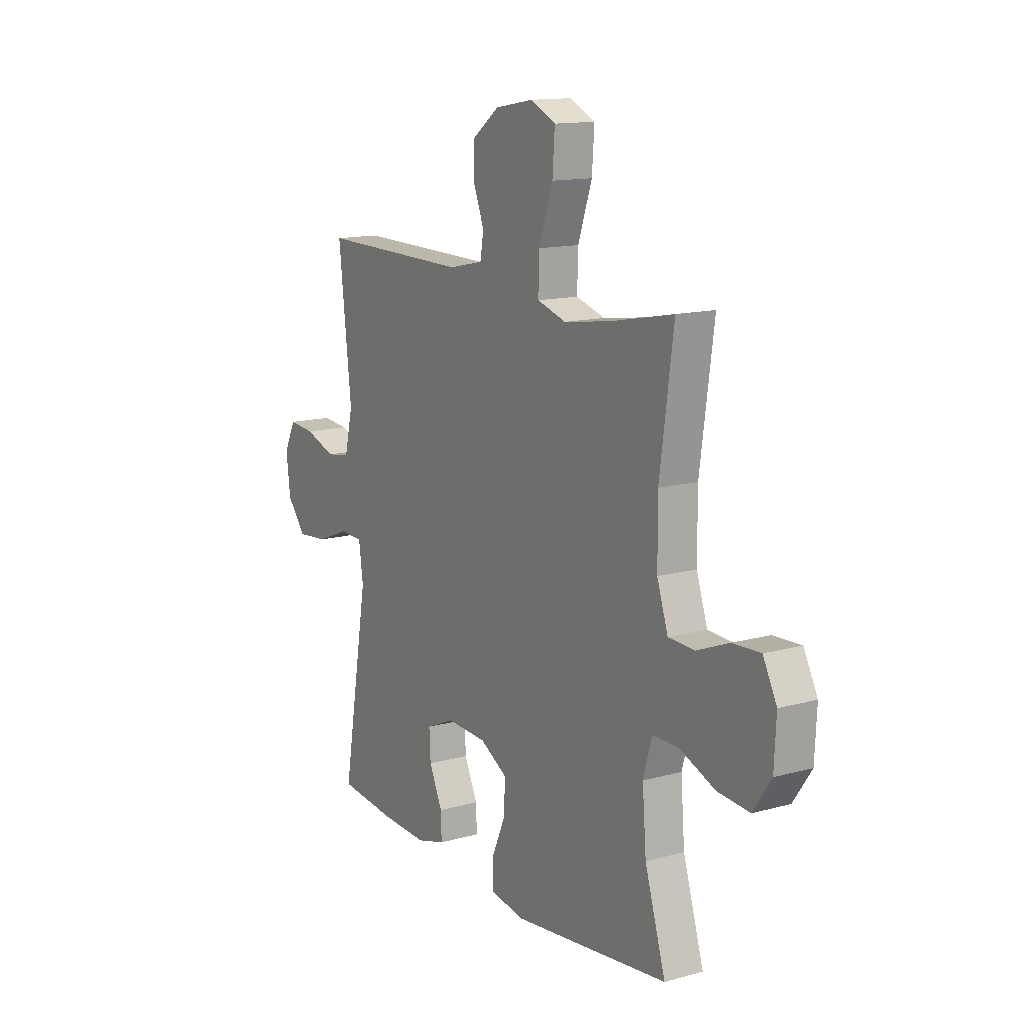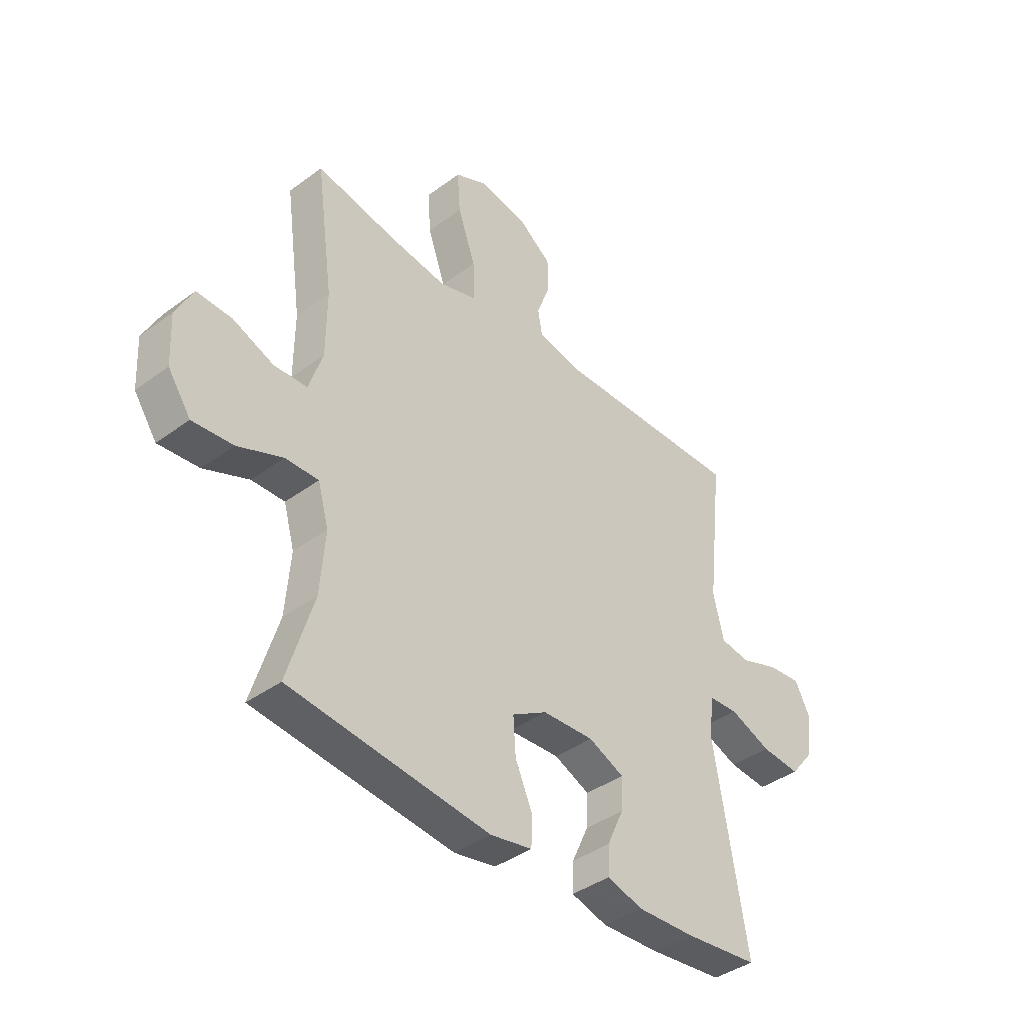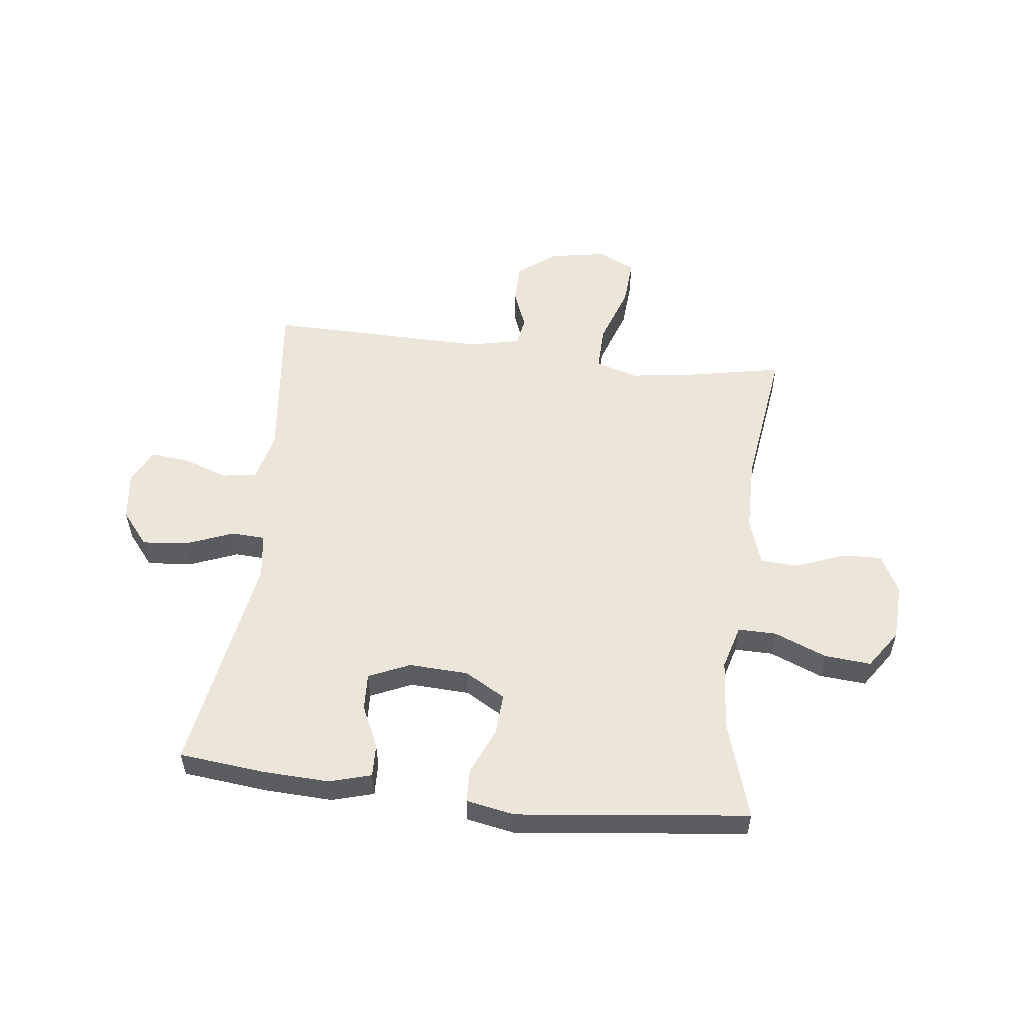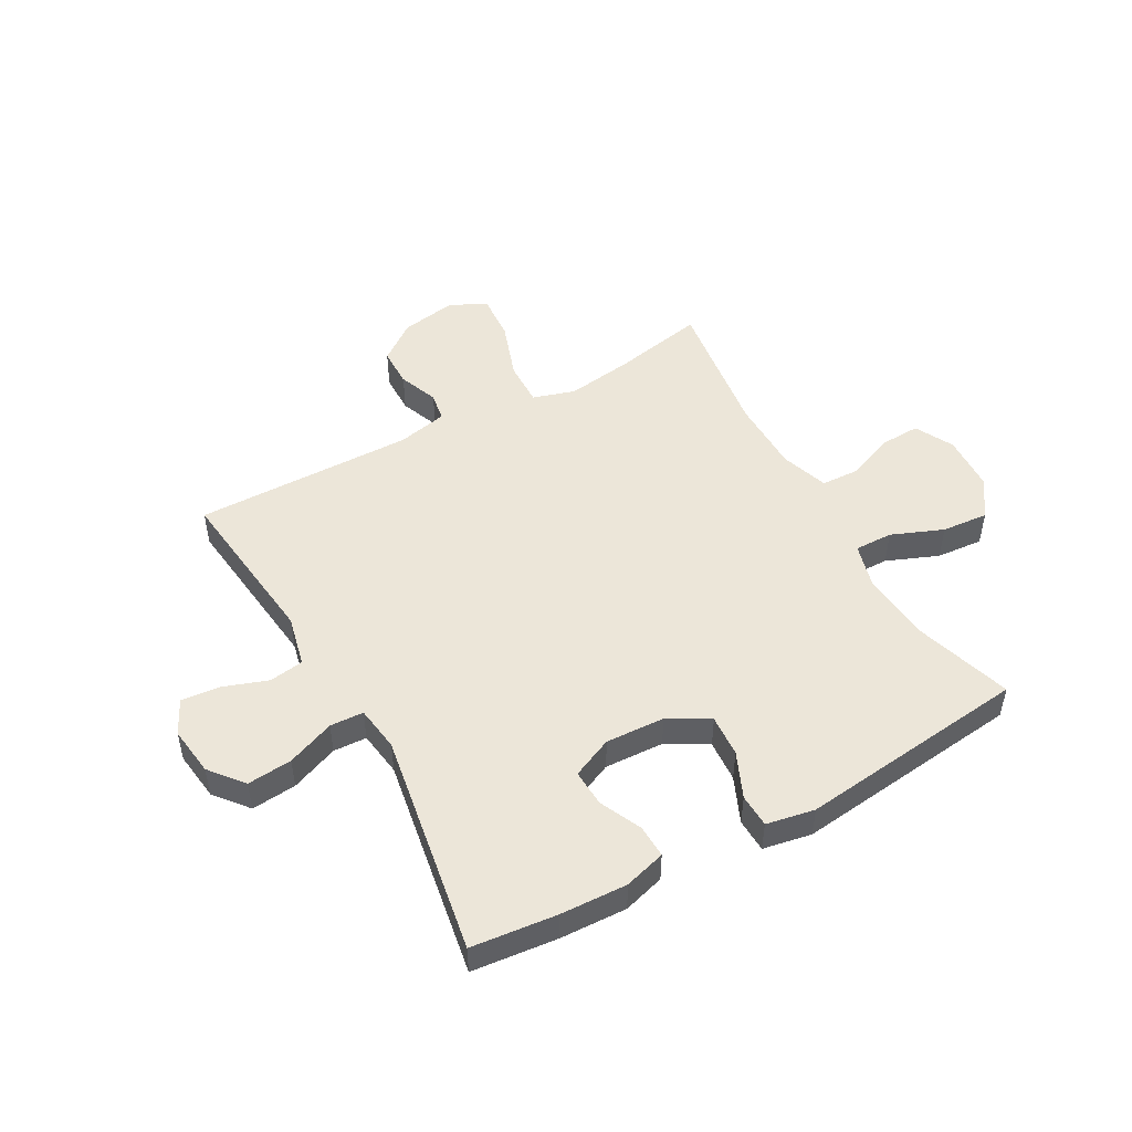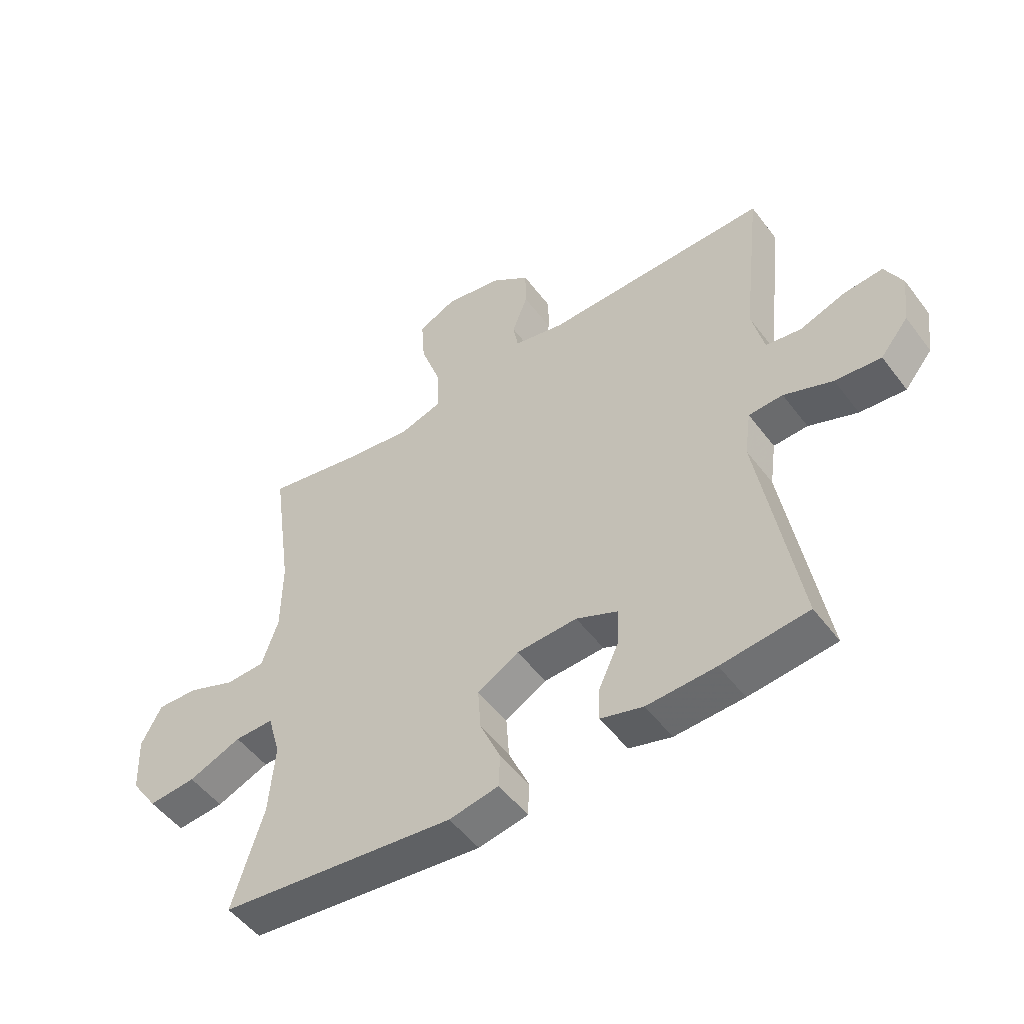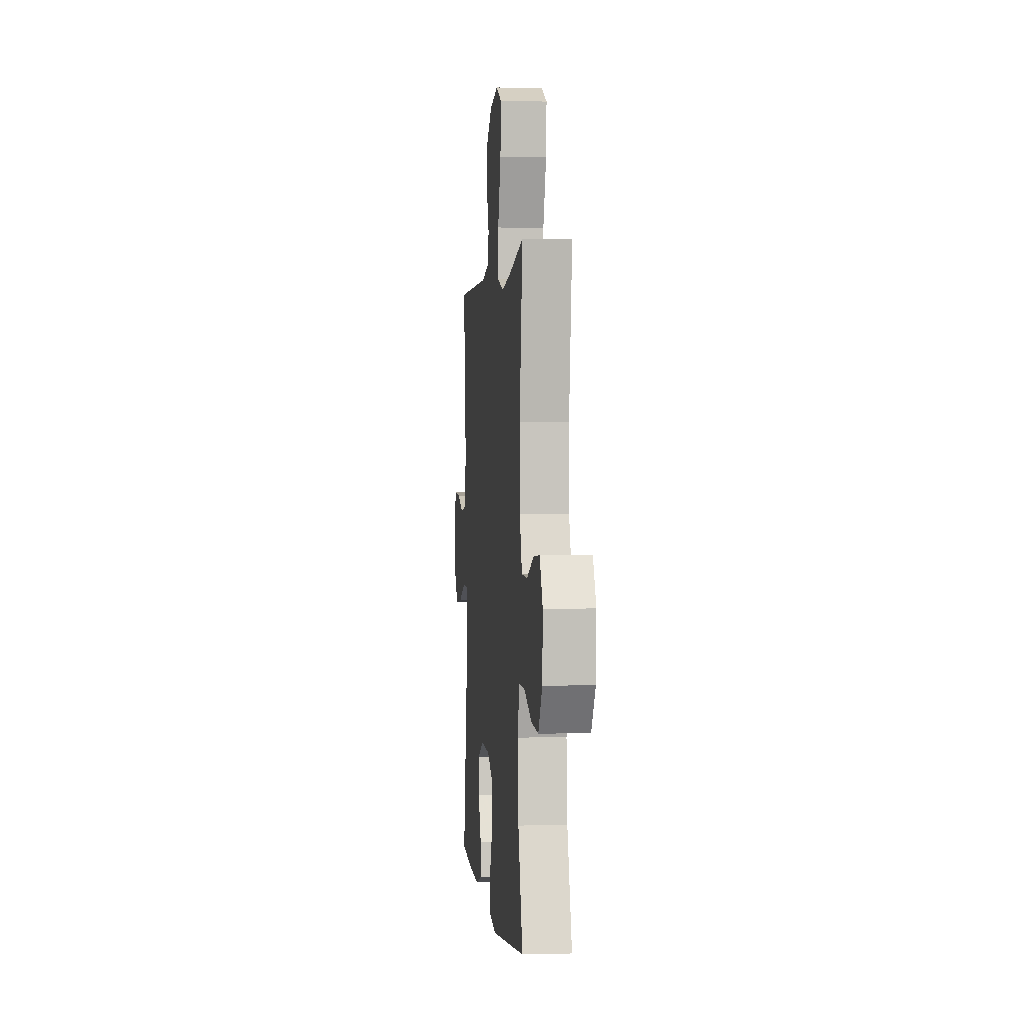
<metadata>
{"format":"obj","ext":"obj","renderer":"f3d","projection":"perspective","resolution":1024,"background":"white","views":[{"elev":13.6,"azim":-121.7,"up":"+Z"},{"elev":-40.0,"azim":-47.7,"up":"+Z"},{"elev":54.5,"azim":-173.2,"up":"+Y"},{"elev":49.4,"azim":150.8,"up":"+Y"},{"elev":-51.3,"azim":35.8,"up":"+Z"},{"elev":0.7,"azim":-95.8,"up":"+Z"}]}
</metadata>
<code>
v 0.5 0.07 0.5
v 0.467 0.07 0.207
v 0.488 0.07 0.117
v 0.549 0.07 0.108
v 0.628 0.07 0.136
v 0.695 0.07 0.142
v 0.725 0.07 0.082
v 0.714 0.07 -0.005
v 0.666 0.07 -0.064
v 0.587 0.07 -0.057
v 0.503 0.07 -0.024
v 0.444 0.07 -0.027
v 0.433 0.07 -0.107
v 0.5 0.07 -0.5
v 0.351 0.07 -0.516
v 0.233 0.07 -0.521
v 0.16 0.07 -0.5
v 0.162 0.07 -0.442
v 0.196 0.07 -0.368
v 0.199 0.07 -0.303
v 0.127 0.07 -0.271
v 0.023 0.07 -0.276
v -0.048 0.07 -0.317
v -0.043 0.07 -0.391
v -0.008 0.07 -0.471
v -0.01 0.07 -0.53
v -0.095 0.07 -0.546
v -0.5 0.07 -0.5
v -0.447 0.07 -0.327
v -0.437 0.07 -0.203
v -0.459 0.07 -0.125
v -0.526 0.07 -0.126
v -0.617 0.07 -0.163
v -0.699 0.07 -0.17
v -0.745 0.07 -0.103
v -0.75 0.07 -0.003
v -0.715 0.07 0.065
v -0.644 0.07 0.062
v -0.561 0.07 0.029
v -0.494 0.07 0.032
v -0.466 0.07 0.116
v -0.465 0.07 0.246
v -0.5 0.07 0.5
v -0.338 0.07 0.468
v -0.219 0.07 0.451
v -0.145 0.07 0.474
v -0.147 0.07 0.553
v -0.183 0.07 0.657
v -0.189 0.07 0.741
v -0.124 0.07 0.772
v -0.026 0.07 0.755
v 0.042 0.07 0.704
v 0.043 0.07 0.634
v 0.016 0.07 0.564
v 0.025 0.07 0.513
v 0.113 0.07 0.494
v 0.5 0 0.5
v 0.467 0 0.207
v 0.488 0 0.117
v 0.549 0 0.108
v 0.628 0 0.136
v 0.695 0 0.142
v 0.725 0 0.082
v 0.714 0 -0.005
v 0.666 0 -0.064
v 0.587 0 -0.057
v 0.503 0 -0.024
v 0.444 0 -0.027
v 0.433 0 -0.107
v 0.5 0 -0.5
v 0.351 0 -0.516
v 0.233 0 -0.521
v 0.16 0 -0.5
v 0.162 0 -0.442
v 0.196 0 -0.368
v 0.199 0 -0.303
v 0.127 0 -0.271
v 0.023 0 -0.276
v -0.048 0 -0.317
v -0.043 0 -0.391
v -0.008 0 -0.471
v -0.01 0 -0.53
v -0.095 0 -0.546
v -0.5 0 -0.5
v -0.447 0 -0.327
v -0.437 0 -0.203
v -0.459 0 -0.125
v -0.526 0 -0.126
v -0.617 0 -0.163
v -0.699 0 -0.17
v -0.745 0 -0.103
v -0.75 0 -0.003
v -0.715 0 0.065
v -0.644 0 0.062
v -0.561 0 0.029
v -0.494 0 0.032
v -0.466 0 0.116
v -0.465 0 0.246
v -0.5 0 0.5
v -0.338 0 0.468
v -0.219 0 0.451
v -0.145 0 0.474
v -0.147 0 0.553
v -0.183 0 0.657
v -0.189 0 0.741
v -0.124 0 0.772
v -0.026 0 0.755
v 0.042 0 0.704
v 0.043 0 0.634
v 0.016 0 0.564
v 0.025 0 0.513
v 0.113 0 0.494
f 52 53 54
f 51 52 54
f 50 51 54
f 49 50 54
f 48 49 54
f 47 48 54
f 46 47 54 55
f 45 46 55 56
f 42 43 44
f 41 42 44 45
f 56 1 2
f 45 56 2
f 41 45 2
f 40 41 2
f 37 38 39
f 36 37 39
f 35 36 39
f 34 35 39
f 33 34 39
f 32 33 39
f 31 32 39 40
f 27 28 29
f 26 27 29
f 25 26 29
f 24 25 29
f 23 24 29 30
f 40 2 3
f 31 40 3
f 30 31 3
f 23 30 3
f 22 23 3
f 17 18 19
f 16 17 19
f 15 16 19
f 14 15 19
f 13 14 19
f 12 13 19 20
f 9 10 11
f 8 9 11
f 7 8 11
f 6 7 11
f 5 6 11
f 4 5 11
f 4 11 12
f 3 4 12
f 22 3 12
f 21 22 12
f 12 20 21
f 110 109 108
f 110 108 107
f 110 107 106
f 110 106 105
f 110 105 104
f 110 104 103
f 111 110 103 102
f 112 111 102 101
f 100 99 98
f 101 100 98 97
f 58 57 112
f 58 112 101
f 58 101 97
f 58 97 96
f 95 94 93
f 95 93 92
f 95 92 91
f 95 91 90
f 95 90 89
f 95 89 88
f 96 95 88 87
f 85 84 83
f 85 83 82
f 85 82 81
f 85 81 80
f 86 85 80 79
f 59 58 96
f 59 96 87
f 59 87 86
f 59 86 79
f 59 79 78
f 75 74 73
f 75 73 72
f 75 72 71
f 75 71 70
f 75 70 69
f 76 75 69 68
f 67 66 65
f 67 65 64
f 67 64 63
f 67 63 62
f 67 62 61
f 67 61 60
f 68 67 60
f 68 60 59
f 68 59 78
f 68 78 77
f 77 76 68
f 1 57 58 2
f 2 58 59 3
f 3 59 60 4
f 4 60 61 5
f 5 61 62 6
f 6 62 63 7
f 7 63 64 8
f 8 64 65 9
f 9 65 66 10
f 10 66 67 11
f 11 67 68 12
f 12 68 69 13
f 13 69 70 14
f 14 70 71 15
f 15 71 72 16
f 16 72 73 17
f 17 73 74 18
f 18 74 75 19
f 19 75 76 20
f 20 76 77 21
f 21 77 78 22
f 22 78 79 23
f 23 79 80 24
f 24 80 81 25
f 25 81 82 26
f 26 82 83 27
f 27 83 84 28
f 28 84 85 29
f 29 85 86 30
f 30 86 87 31
f 31 87 88 32
f 32 88 89 33
f 33 89 90 34
f 34 90 91 35
f 35 91 92 36
f 36 92 93 37
f 37 93 94 38
f 38 94 95 39
f 39 95 96 40
f 40 96 97 41
f 41 97 98 42
f 42 98 99 43
f 43 99 100 44
f 44 100 101 45
f 45 101 102 46
f 46 102 103 47
f 47 103 104 48
f 48 104 105 49
f 49 105 106 50
f 50 106 107 51
f 51 107 108 52
f 52 108 109 53
f 53 109 110 54
f 54 110 111 55
f 55 111 112 56
f 56 112 57 1

</code>
